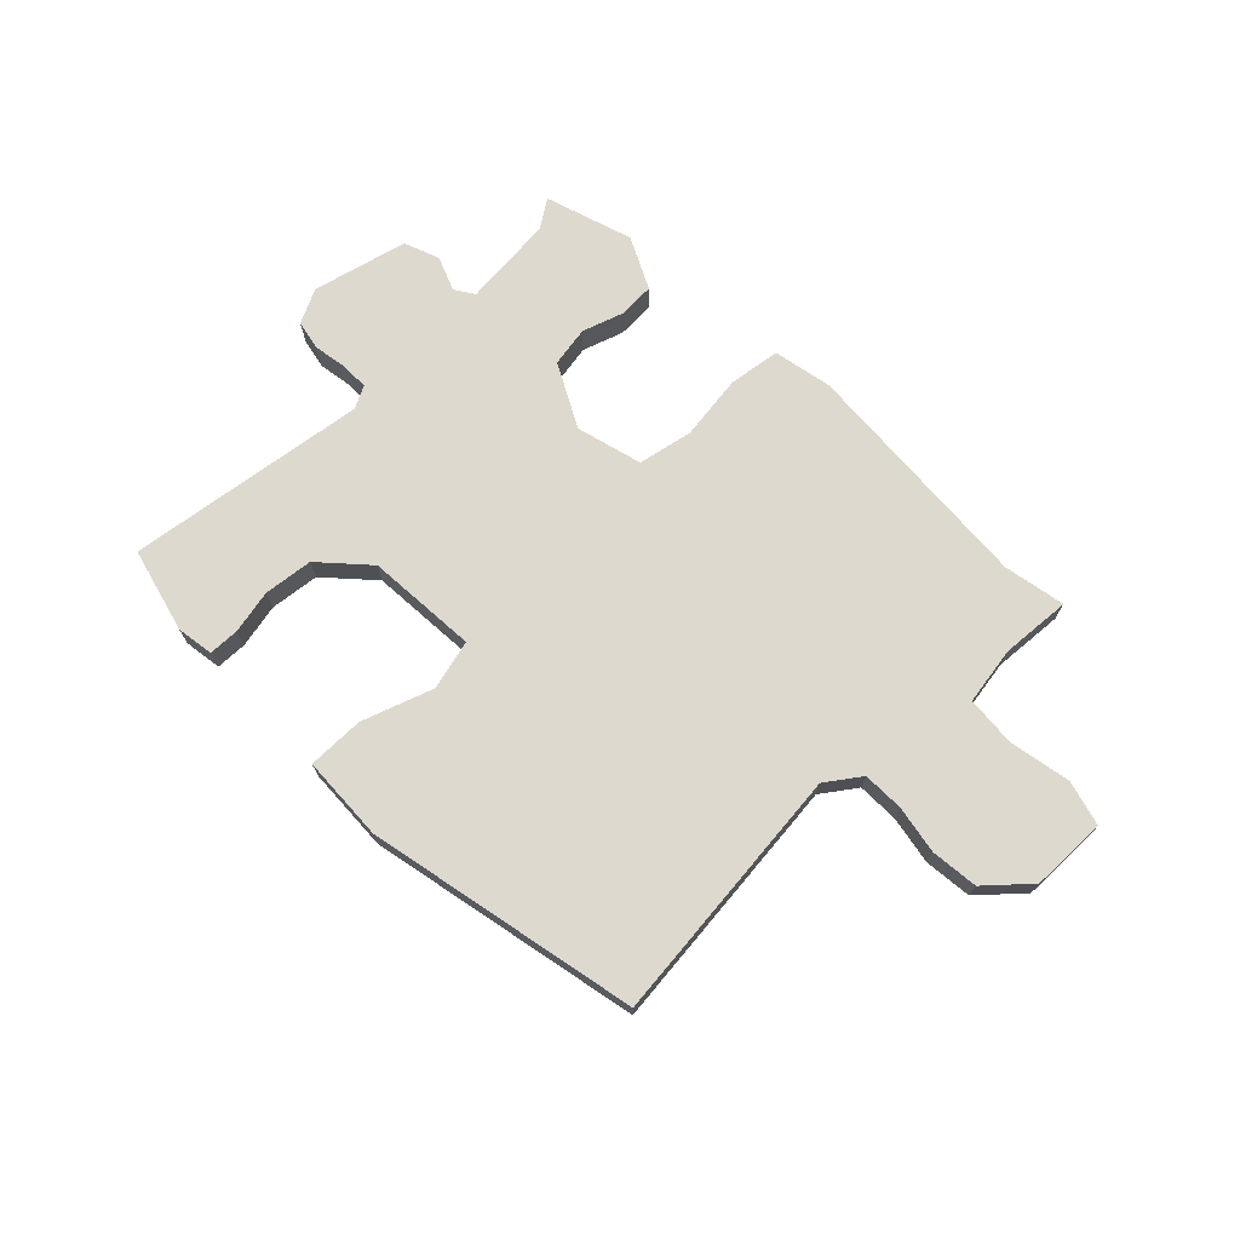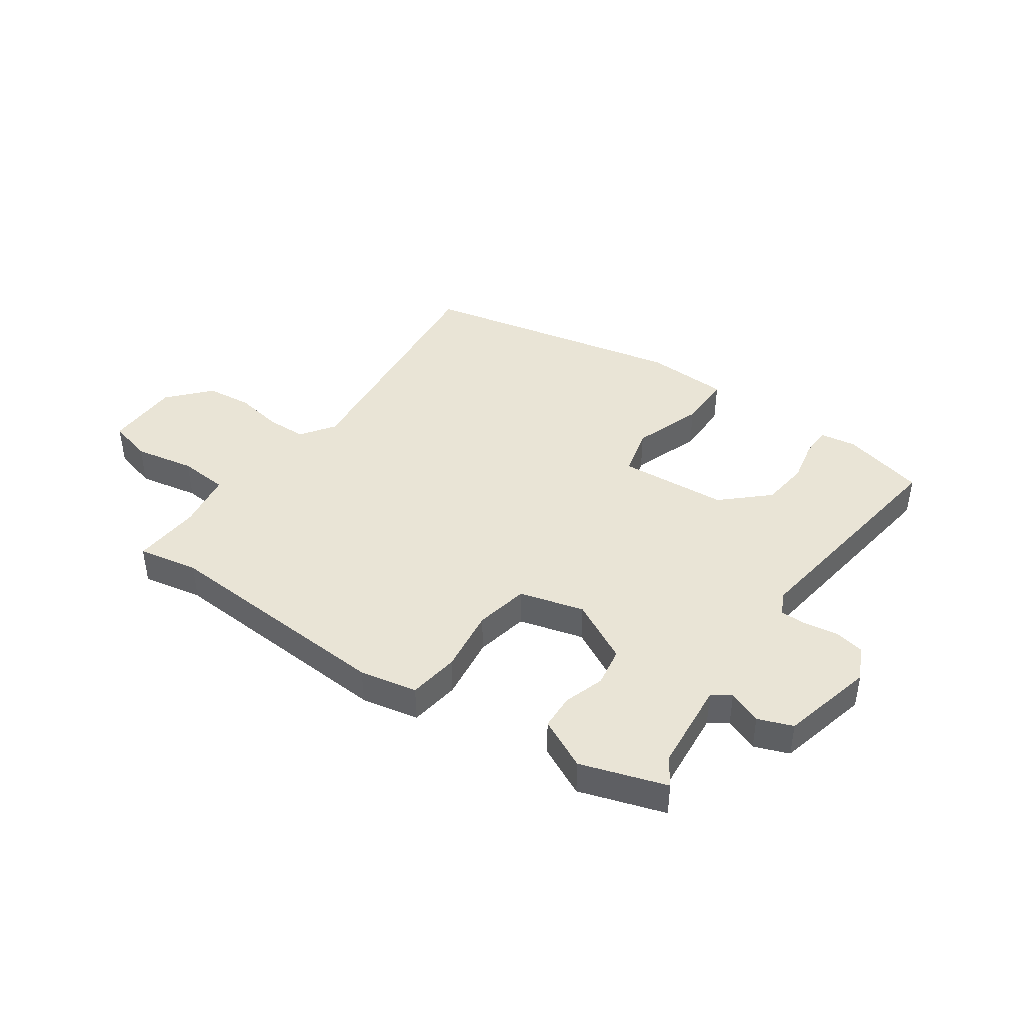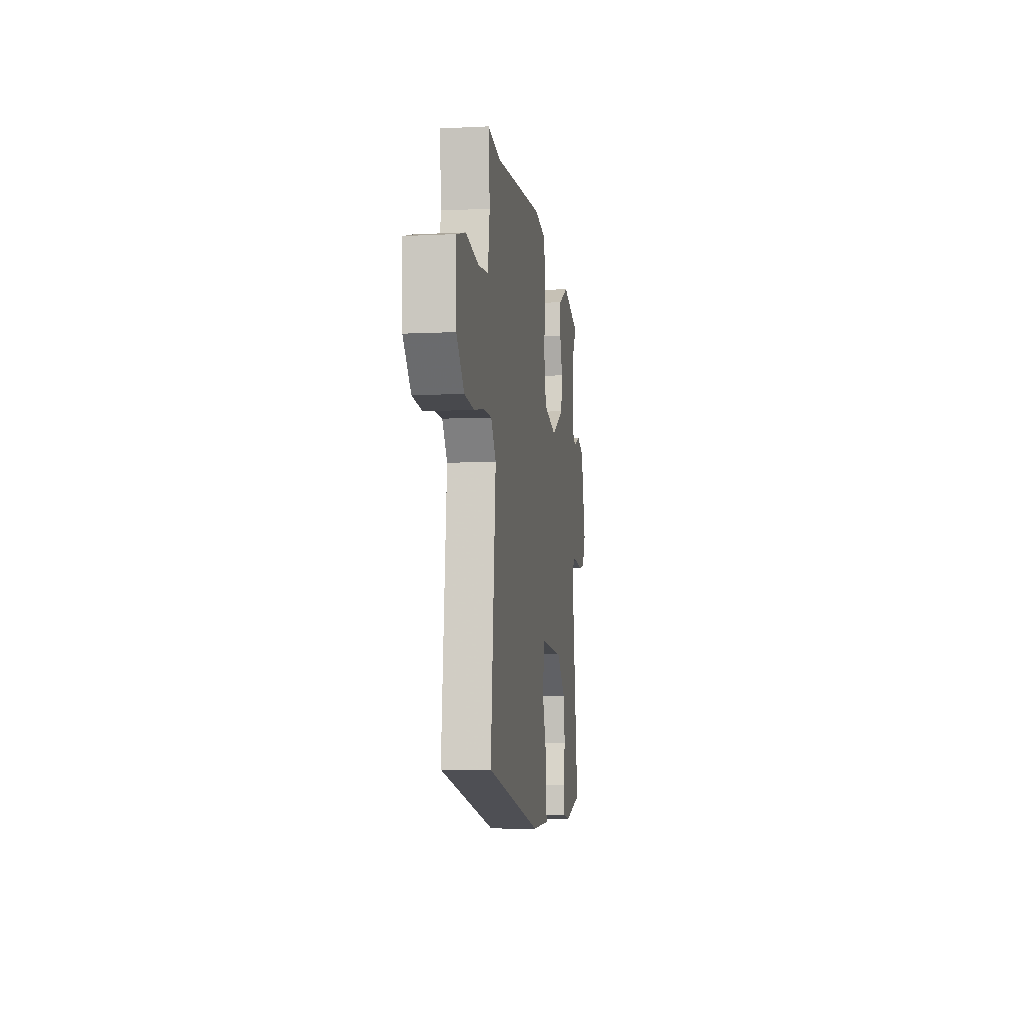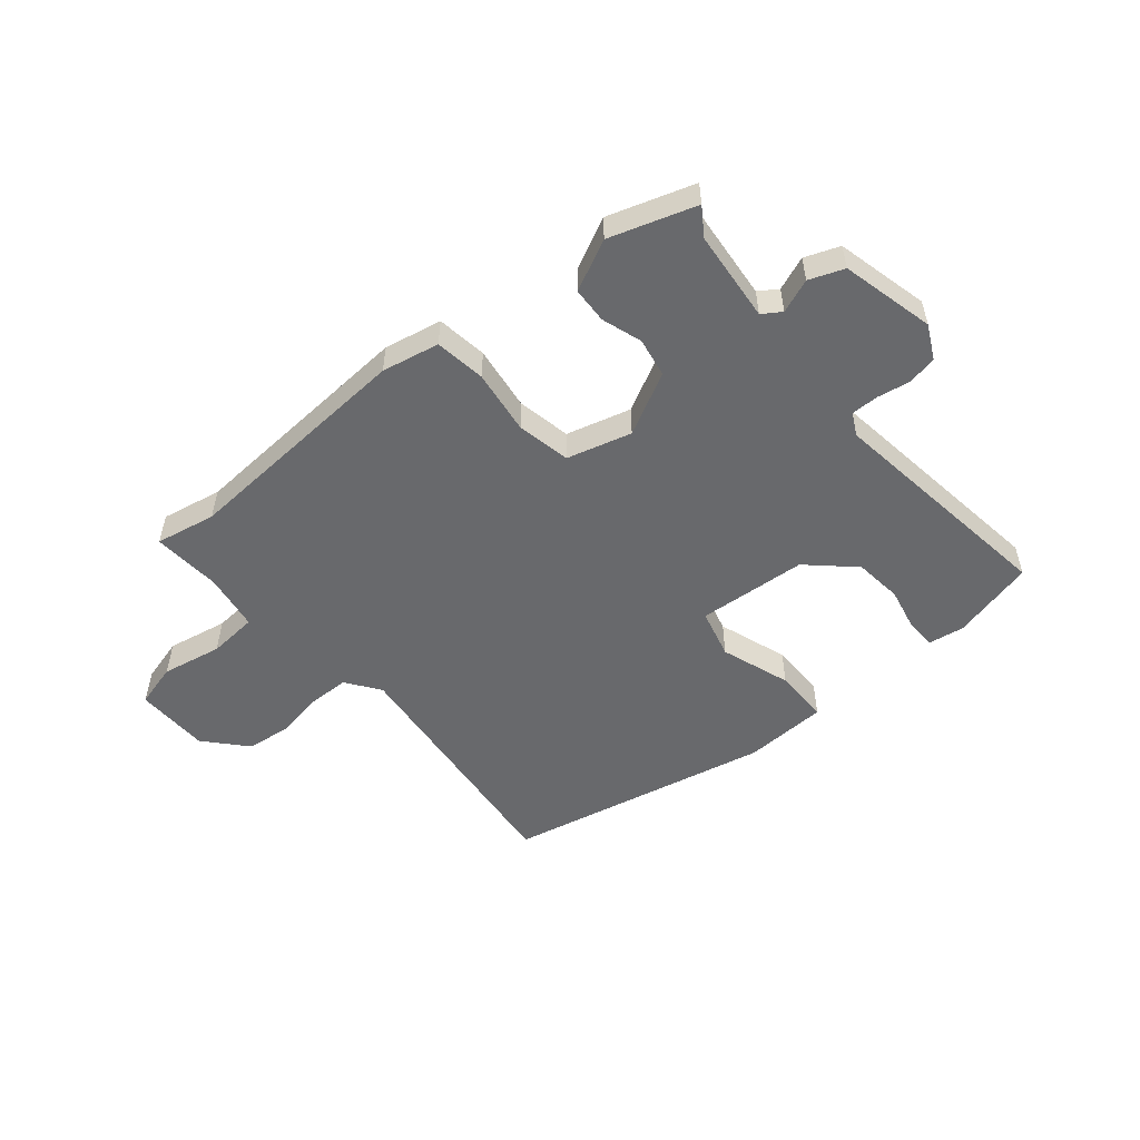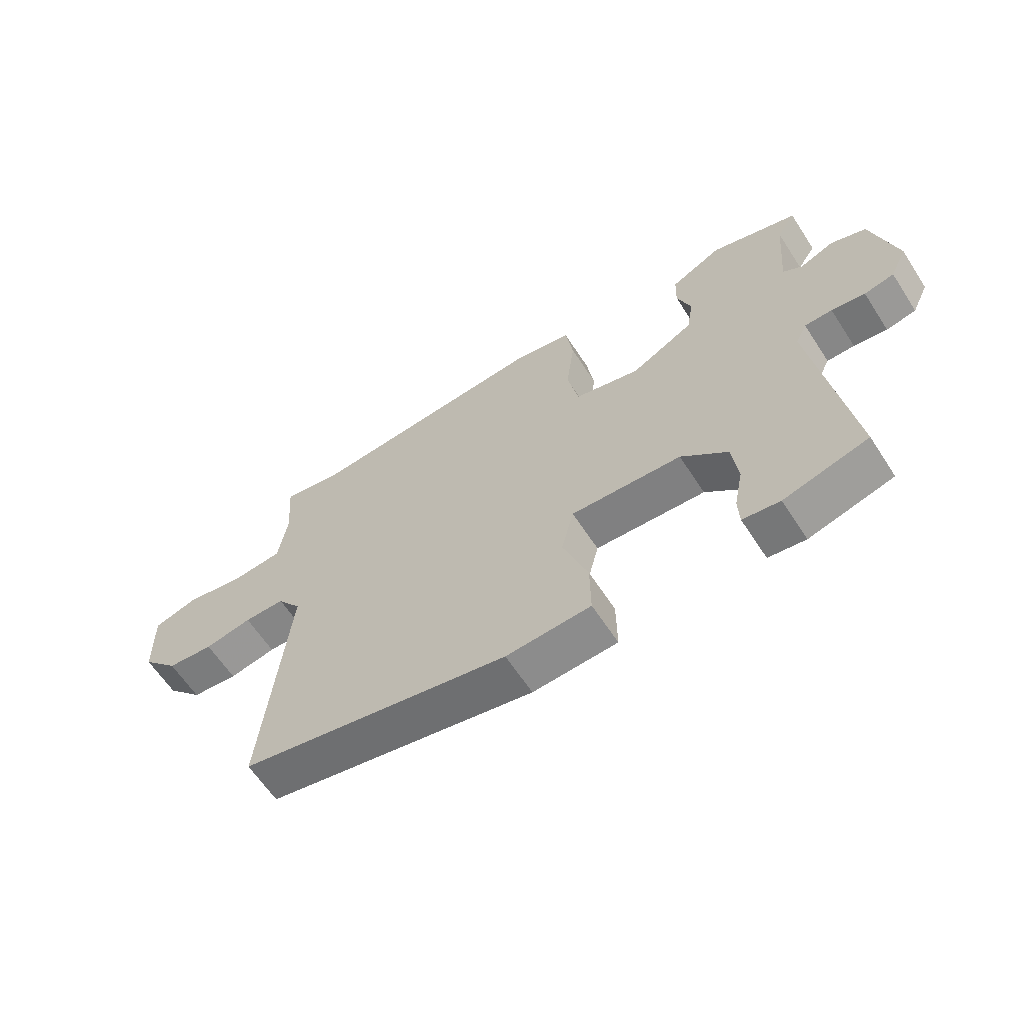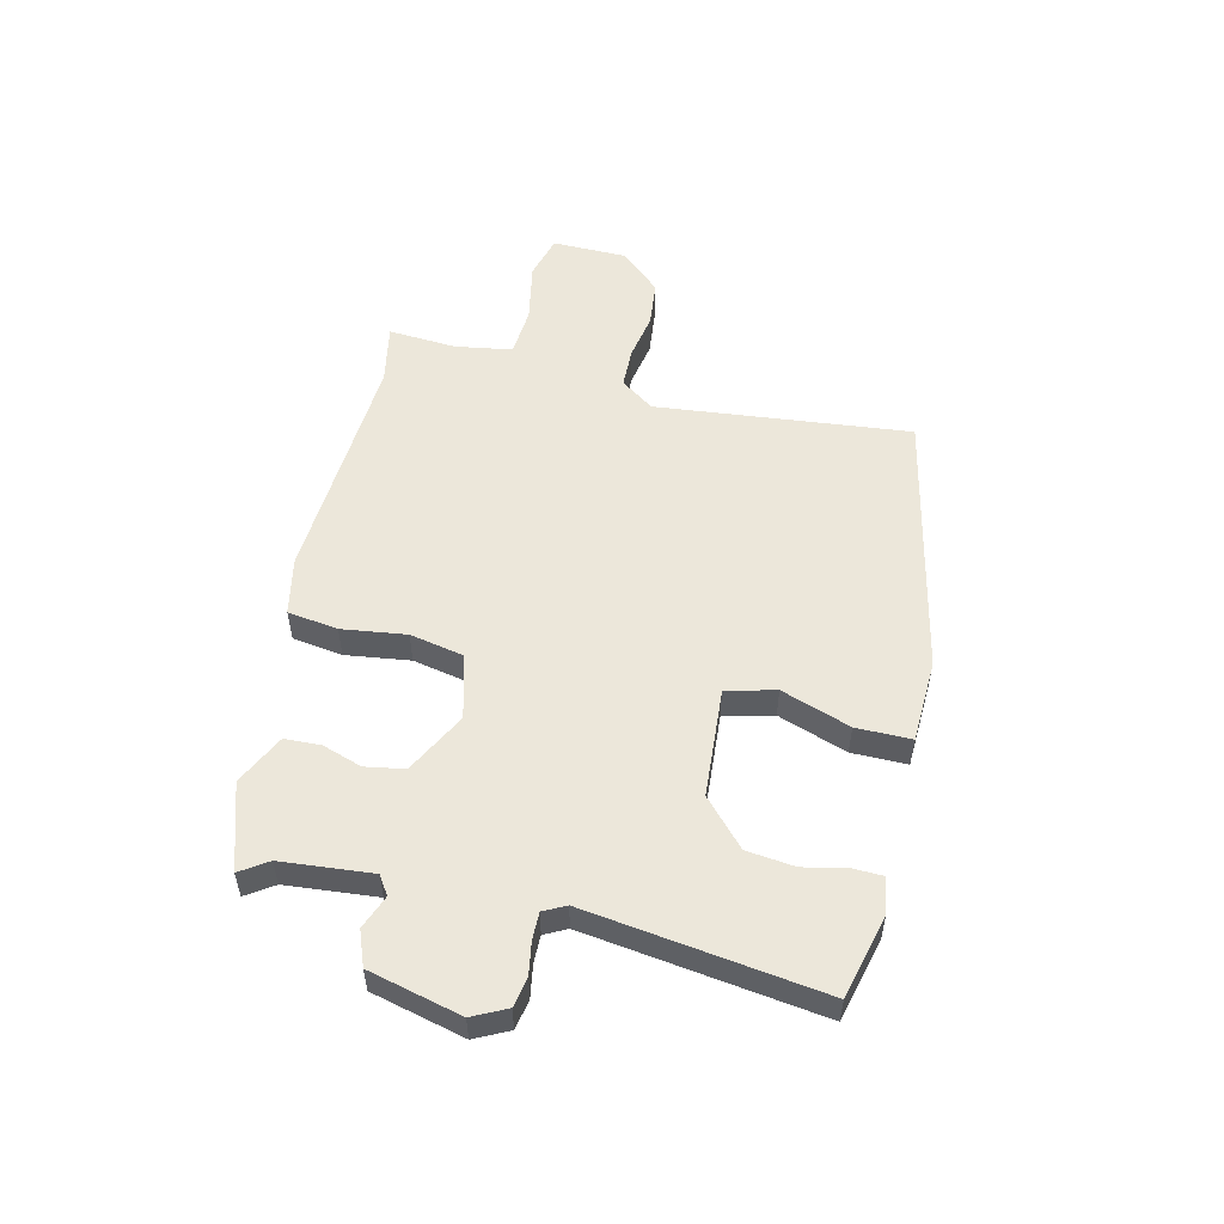
<metadata>
{"format":"obj","ext":"obj","renderer":"f3d","projection":"perspective","resolution":1024,"background":"white","views":[{"elev":71.5,"azim":-134.6,"up":"+Y"},{"elev":42.7,"azim":34.5,"up":"+Y"},{"elev":-6.8,"azim":-81.7,"up":"+Z"},{"elev":-52.8,"azim":39.4,"up":"+Y"},{"elev":-62.5,"azim":33.0,"up":"+Z"},{"elev":54.0,"azim":102.8,"up":"+Y"}]}
</metadata>
<code>
v 0.508 0.07 0.432
v 0.477 0.07 0.385
v 0.464 0.07 0.23
v 0.496 0.07 0.209
v 0.553 0.07 0.232
v 0.612 0.07 0.21
v 0.652 0.07 0.052
v 0.624 0.07 -0.006
v 0.574 0.07 -0.016
v 0.518 0.07 -0.007
v 0.472 0.07 -0.007
v 0.453 0.07 -0.045
v 0.511 0.07 -0.446
v 0.37 0.07 -0.483
v 0.308 0.07 -0.474
v 0.306 0.07 -0.423
v 0.321 0.07 -0.349
v 0.311 0.07 -0.267
v 0.234 0.07 -0.197
v 0.048 0.07 -0.185
v 0.027 0.07 -0.269
v 0.069 0.07 -0.387
v 0.07 0.07 -0.481
v -0.072 0.07 -0.488
v -0.526 0.07 -0.395
v -0.484 0.07 0.039
v -0.525 0.07 0.096
v -0.594 0.07 0.097
v -0.674 0.07 0.082
v -0.753 0.07 0.09
v -0.816 0.07 0.159
v -0.819 0.07 0.286
v -0.744 0.07 0.307
v -0.641 0.07 0.288
v -0.557 0.07 0.295
v -0.542 0.07 0.392
v -0.551 0.07 0.509
v -0.448 0.07 0.49
v -0.045 0.07 0.518
v 0.053 0.07 0.499
v 0.066 0.07 0.413
v 0.052 0.07 0.303
v 0.071 0.07 0.212
v 0.181 0.07 0.183
v 0.286 0.07 0.239
v 0.297 0.07 0.306
v 0.274 0.07 0.374
v 0.276 0.07 0.435
v 0.362 0.07 0.478
v 0.508 0 0.432
v 0.477 0 0.385
v 0.464 0 0.23
v 0.496 0 0.209
v 0.553 0 0.232
v 0.612 0 0.21
v 0.652 0 0.052
v 0.624 0 -0.006
v 0.574 0 -0.016
v 0.518 0 -0.007
v 0.472 0 -0.007
v 0.453 0 -0.045
v 0.511 0 -0.446
v 0.37 0 -0.483
v 0.308 0 -0.474
v 0.306 0 -0.423
v 0.321 0 -0.349
v 0.311 0 -0.267
v 0.234 0 -0.197
v 0.048 0 -0.185
v 0.027 0 -0.269
v 0.069 0 -0.387
v 0.07 0 -0.481
v -0.072 0 -0.488
v -0.526 0 -0.395
v -0.484 0 0.039
v -0.525 0 0.096
v -0.594 0 0.097
v -0.674 0 0.082
v -0.753 0 0.09
v -0.816 0 0.159
v -0.819 0 0.286
v -0.744 0 0.307
v -0.641 0 0.288
v -0.557 0 0.295
v -0.542 0 0.392
v -0.551 0 0.509
v -0.448 0 0.49
v -0.045 0 0.518
v 0.053 0 0.499
v 0.066 0 0.413
v 0.052 0 0.303
v 0.071 0 0.212
v 0.181 0 0.183
v 0.286 0 0.239
v 0.297 0 0.306
v 0.274 0 0.374
v 0.276 0 0.435
v 0.362 0 0.478
f 46 47 48 49
f 45 46 49 1
f 39 40 41 42
f 38 39 42 43
f 36 37 38 43
f 35 36 43
f 34 35 43 44
f 32 33 34
f 31 32 34 44
f 28 29 30 31
f 27 28 31 44
f 23 24 25 26
f 21 22 23 26
f 20 21 26 27
f 19 20 27 44
f 14 15 16 17
f 12 13 14 17
f 12 17 18
f 11 12 18 19
f 7 8 9 10
f 7 10 11
f 4 5 6 7
f 3 4 7 11
f 45 1 2
f 45 2 3
f 19 44 45
f 3 11 19 45
f 98 97 96 95
f 50 98 95 94
f 91 90 89 88
f 92 91 88 87
f 92 87 86 85
f 92 85 84
f 93 92 84 83
f 83 82 81
f 93 83 81 80
f 80 79 78 77
f 93 80 77 76
f 75 74 73 72
f 75 72 71 70
f 76 75 70 69
f 93 76 69 68
f 66 65 64 63
f 66 63 62 61
f 67 66 61
f 68 67 61 60
f 59 58 57 56
f 60 59 56
f 56 55 54 53
f 60 56 53 52
f 51 50 94
f 52 51 94
f 94 93 68
f 94 68 60 52
f 1 50 51 2
f 2 51 52 3
f 3 52 53 4
f 4 53 54 5
f 5 54 55 6
f 6 55 56 7
f 7 56 57 8
f 8 57 58 9
f 9 58 59 10
f 10 59 60 11
f 11 60 61 12
f 12 61 62 13
f 13 62 63 14
f 14 63 64 15
f 15 64 65 16
f 16 65 66 17
f 17 66 67 18
f 18 67 68 19
f 19 68 69 20
f 20 69 70 21
f 21 70 71 22
f 22 71 72 23
f 23 72 73 24
f 24 73 74 25
f 25 74 75 26
f 26 75 76 27
f 27 76 77 28
f 28 77 78 29
f 29 78 79 30
f 30 79 80 31
f 31 80 81 32
f 32 81 82 33
f 33 82 83 34
f 34 83 84 35
f 35 84 85 36
f 36 85 86 37
f 37 86 87 38
f 38 87 88 39
f 39 88 89 40
f 40 89 90 41
f 41 90 91 42
f 42 91 92 43
f 43 92 93 44
f 44 93 94 45
f 45 94 95 46
f 46 95 96 47
f 47 96 97 48
f 48 97 98 49
f 49 98 50 1

</code>
